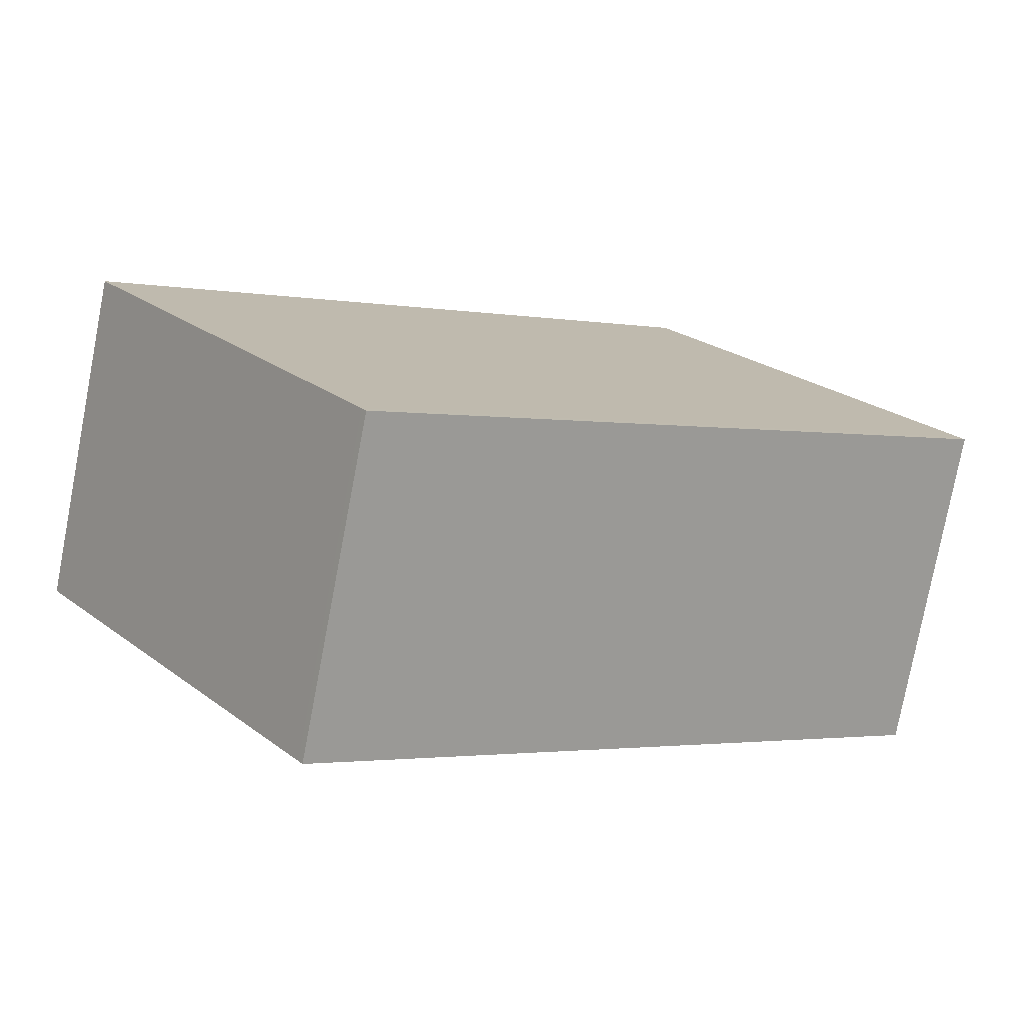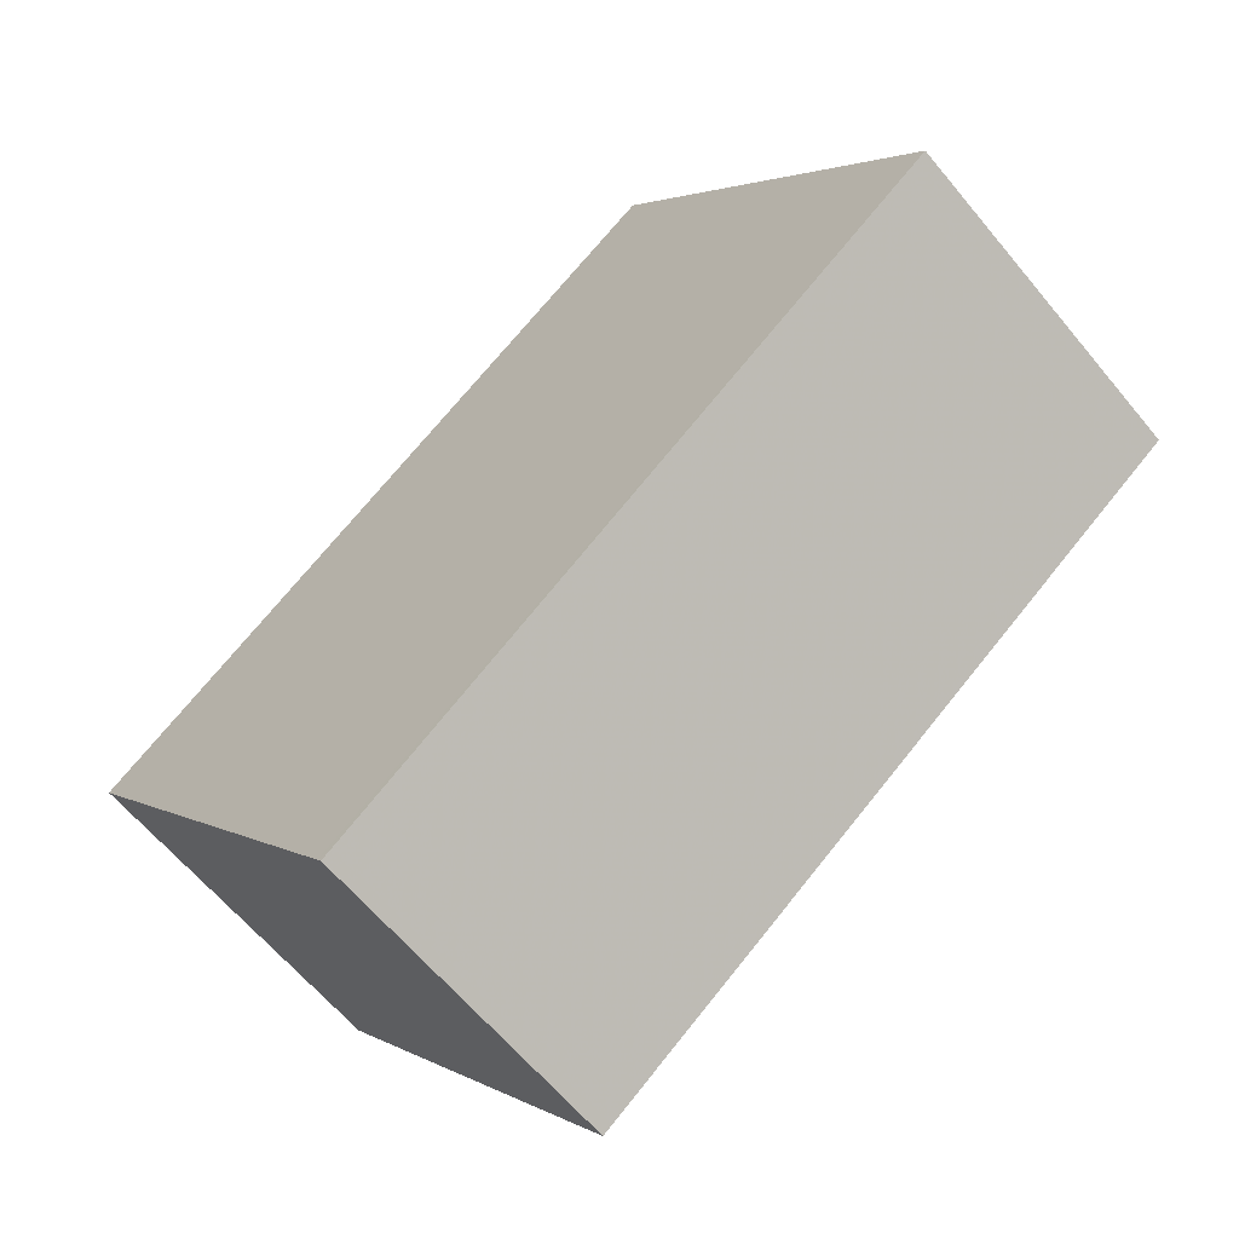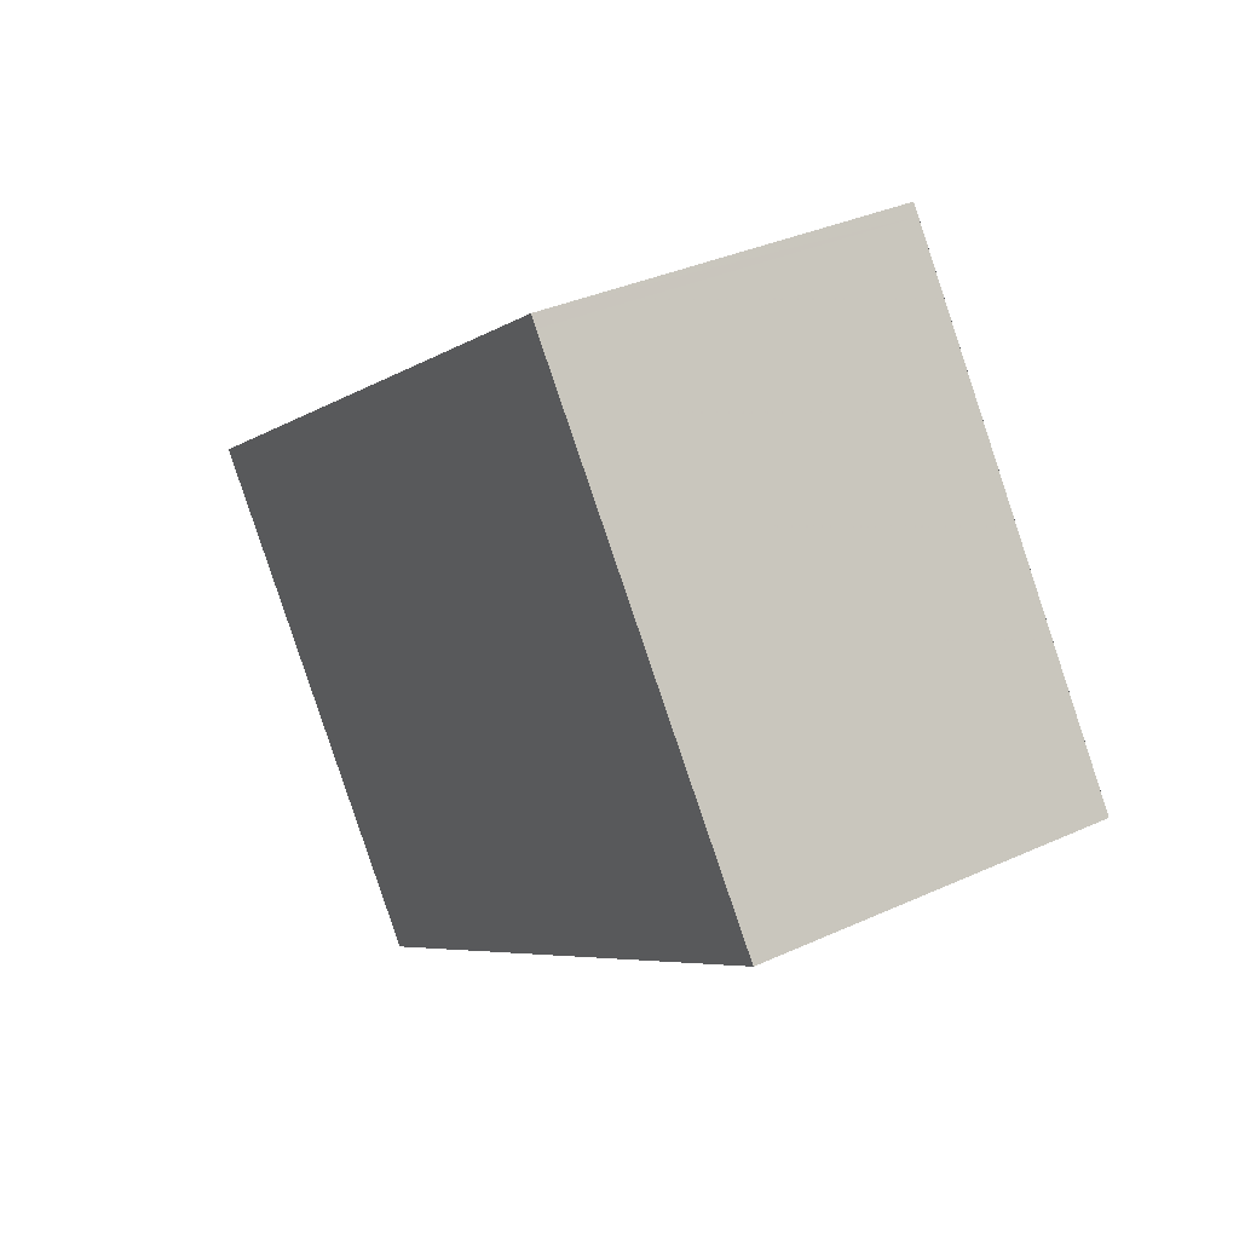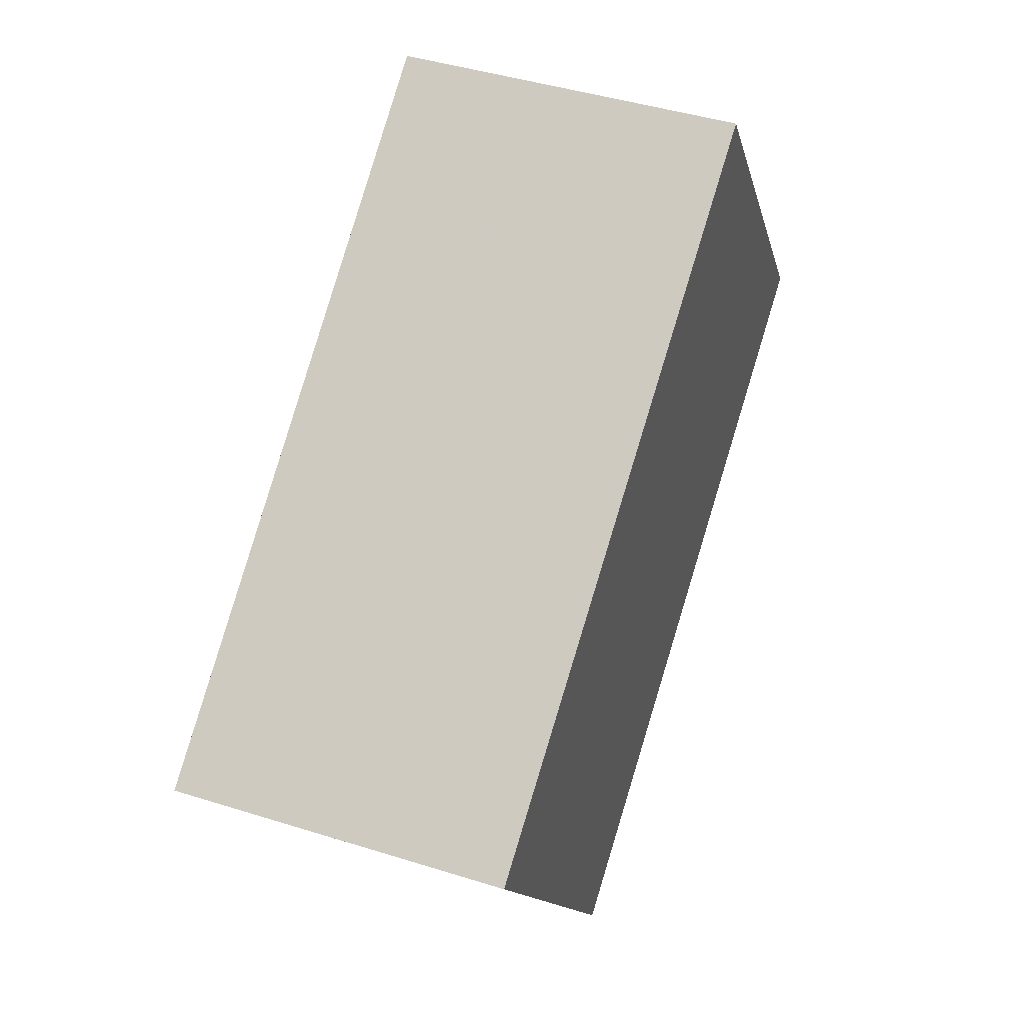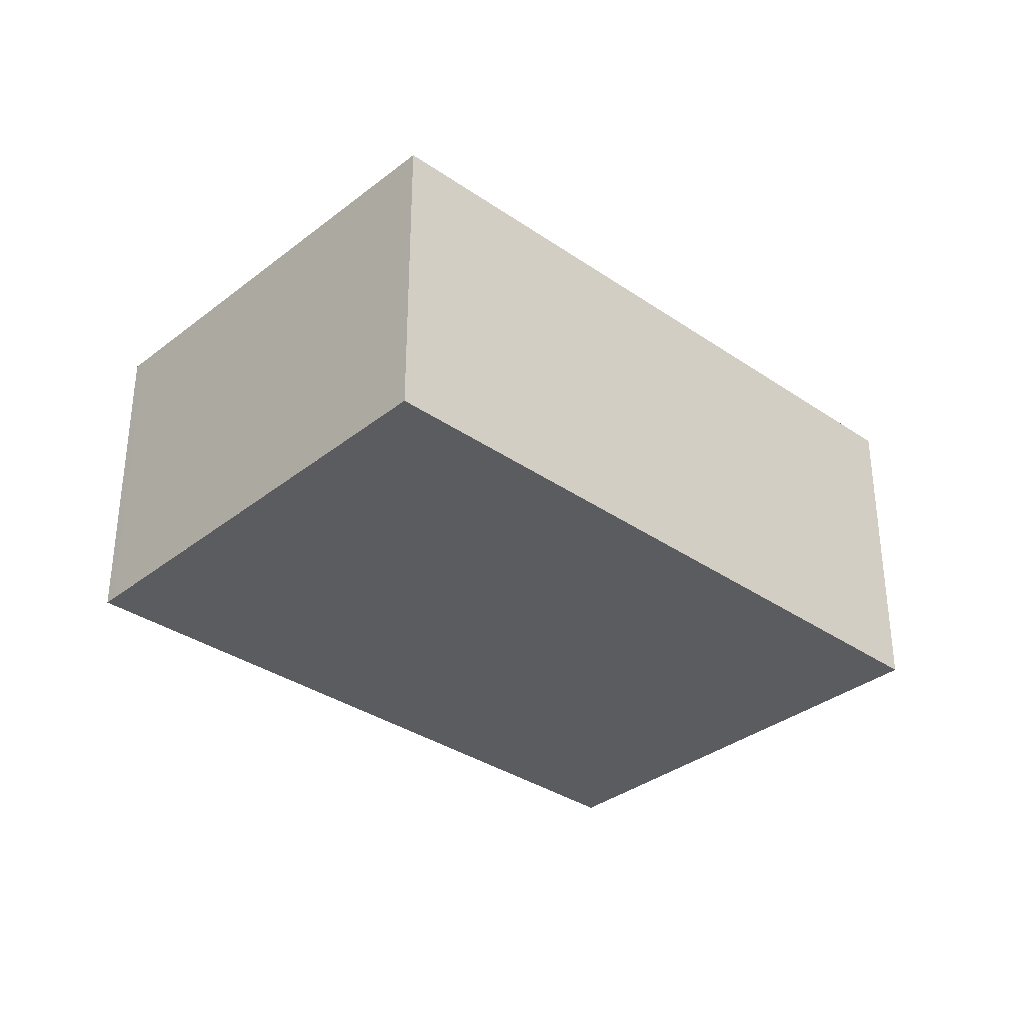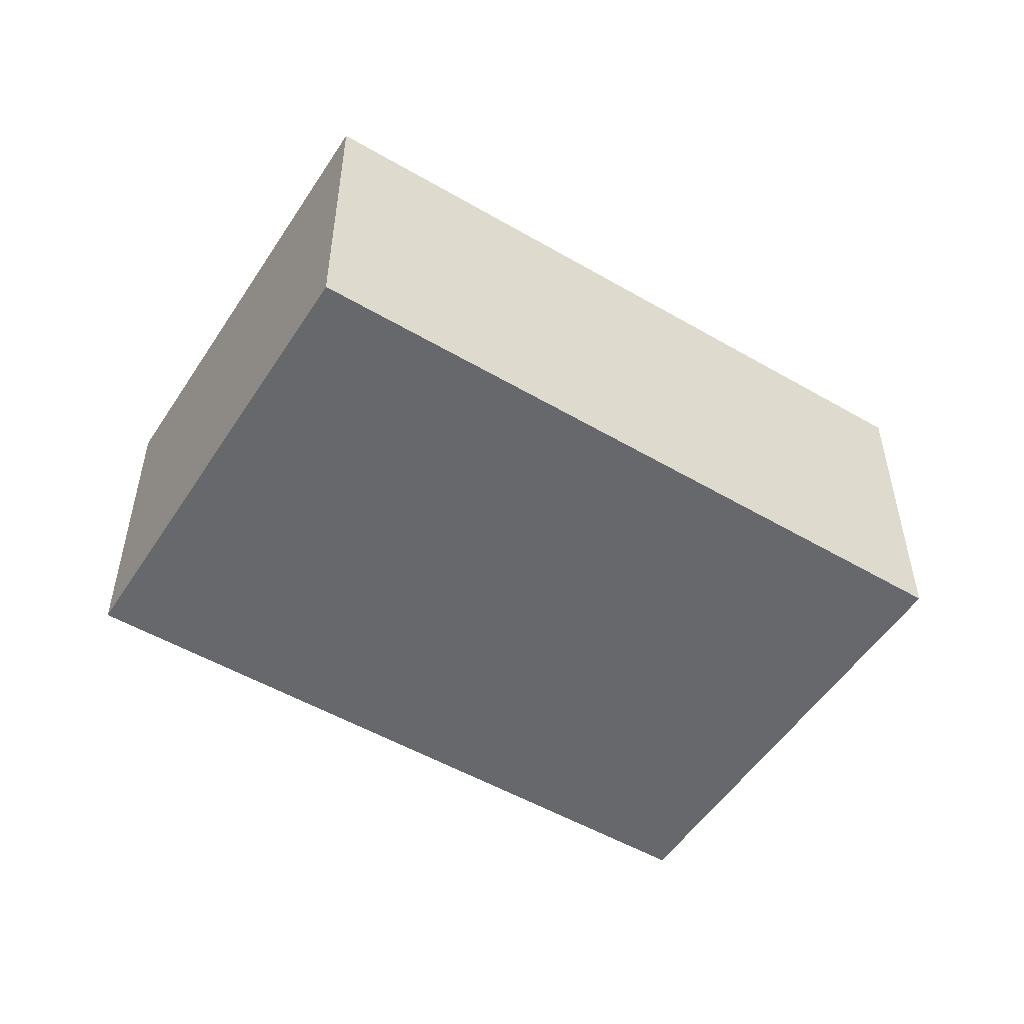
<metadata>
{"format":"obj","ext":"obj","renderer":"f3d","projection":"perspective","resolution":1024,"background":"white","views":[{"elev":-77.9,"azim":-10.8,"up":"+Y"},{"elev":-63.0,"azim":39.6,"up":"+Y"},{"elev":35.2,"azim":58.8,"up":"+Y"},{"elev":43.2,"azim":-69.5,"up":"+Y"},{"elev":-34.1,"azim":-7.0,"up":"+Z"},{"elev":-52.5,"azim":4.0,"up":"+Z"}]}
</metadata>
<code>
v -2350 -179.6 1.314
v -2348 -177.9 1.343
v -2347 -179.5 1.31
v -2349 -181.2 1.281
v -2348 -177.9 1.342
v -2350 -179.7 1.314
v -2349 -181.2 1.281
v -2347 -179.4 1.311
v -2350 -179.6 1.314
v -2349 -181.2 1.282
v -2349 -181.2 1.281
v -2350 -179.6 1.315
v -2350 -179.6 1.315
v -2350 -179.6 1.314
v -2350 -179.6 -2.22e-16
v -2350 -179.6 0
v -2348 -177.9 1.342
v -2348 -177.9 1.343
v -2348 -177.9 0
v -2348 -177.9 0
v -2349 -181.2 1.281
v -2347 -179.5 1.31
v -2347 -179.5 0
v -2349 -181.2 0
v -2349 -181.2 1.281
v -2349 -181.2 1.281
v -2349 -181.2 0
v -2349 -181.2 0
v -2347 -179.4 1.311
v -2348 -177.9 1.342
v -2348 -177.9 0
v -2347 -179.4 0
v -2350 -179.6 1.314
v -2350 -179.7 1.314
v -2350 -179.7 0
v -2350 -179.6 -2.22e-16
v -2350 -179.7 1.314
v -2349 -181.2 1.281
v -2349 -181.2 0
v -2350 -179.7 0
v -2347 -179.5 1.31
v -2347 -179.4 1.311
v -2347 -179.4 0
v -2347 -179.5 0
v -2349 -181.2 1.281
v -2349 -181.2 1.281
v -2349 -181.2 0
v -2349 -181.2 0
v -2348 -177.9 1.343
v -2350 -179.6 1.315
v -2350 -179.6 0
v -2348 -177.9 0
v -2350 -179.6 0
v -2348 -177.9 0
v -2347 -179.5 0
v -2349 -181.2 0
f 9 6 1 12
f 11 4 7 10
f 10 7 6 9
f 9 5 8 10
f 10 8 3 11
f 12 2 5 9
f 14 15 16 13
f 18 19 20 17
f 22 23 24 21
f 26 27 28 25
f 30 31 32 29
f 34 35 36 33
f 38 39 40 37
f 42 43 44 41
f 46 47 48 45
f 50 51 52 49
f 54 55 56 53

</code>
